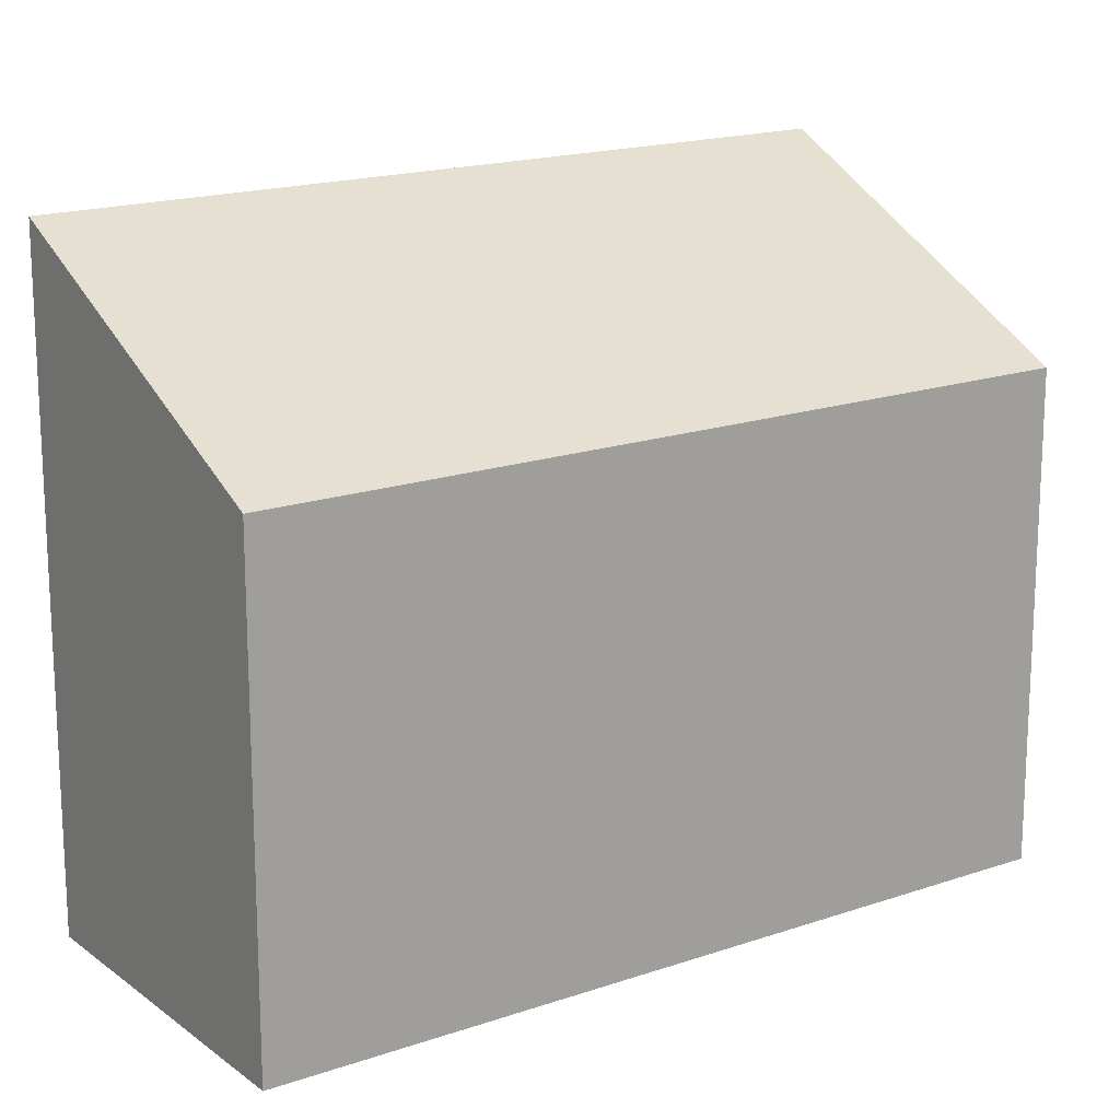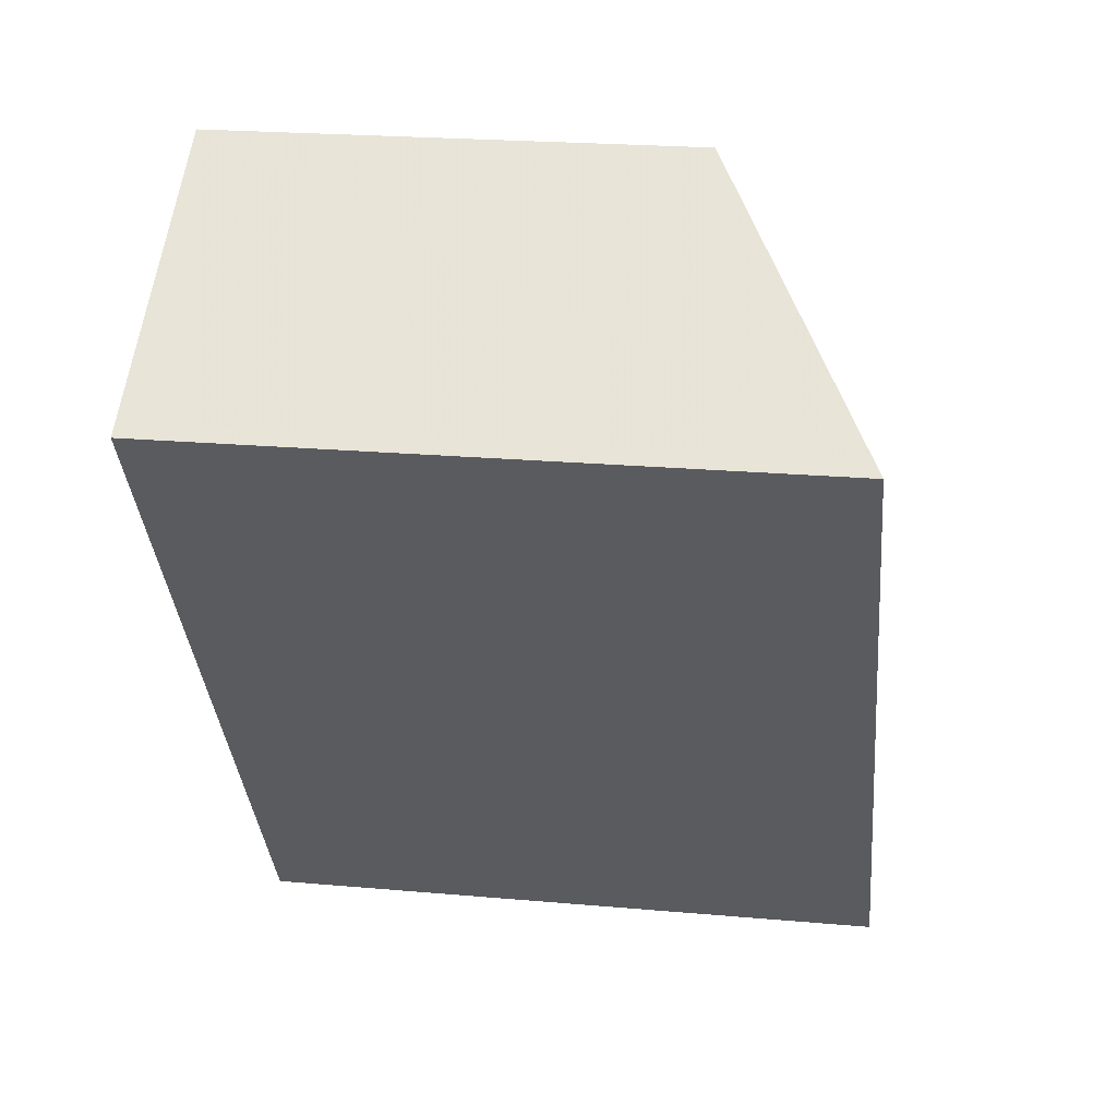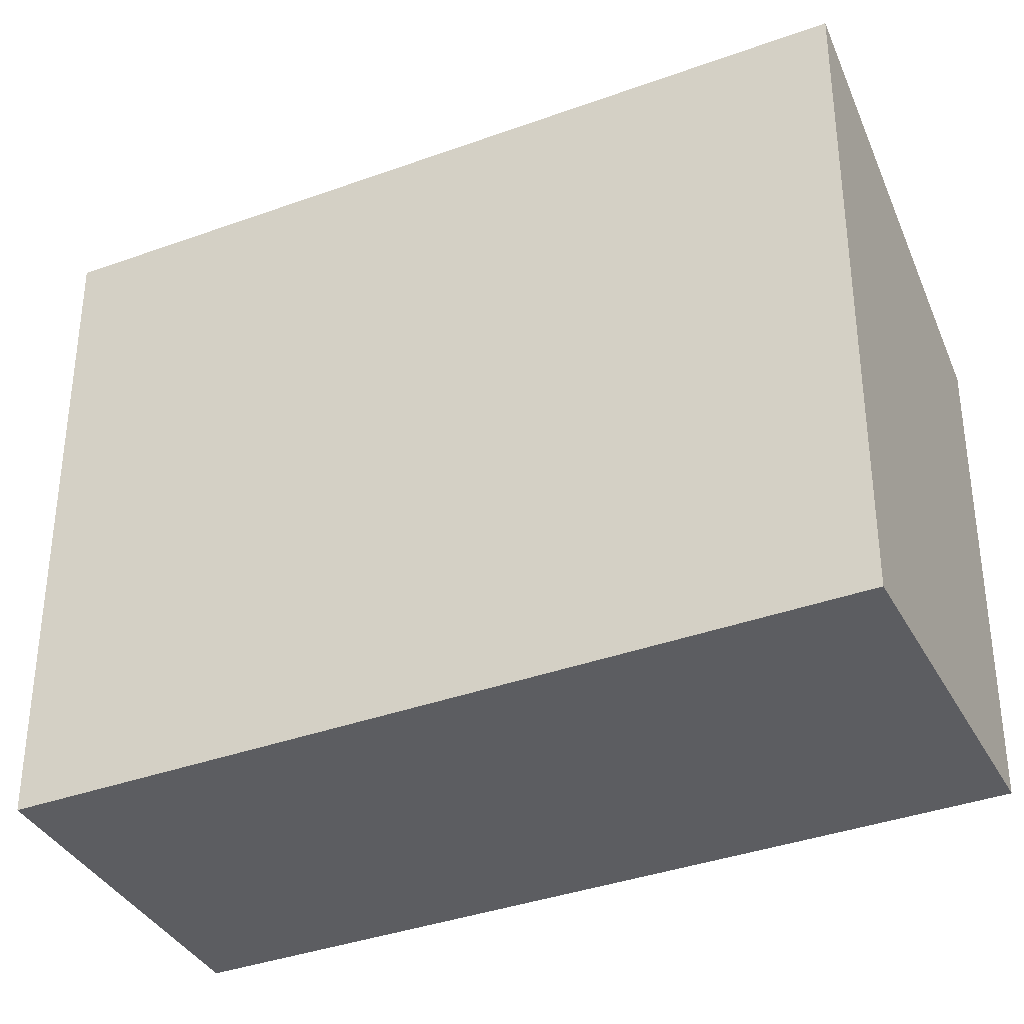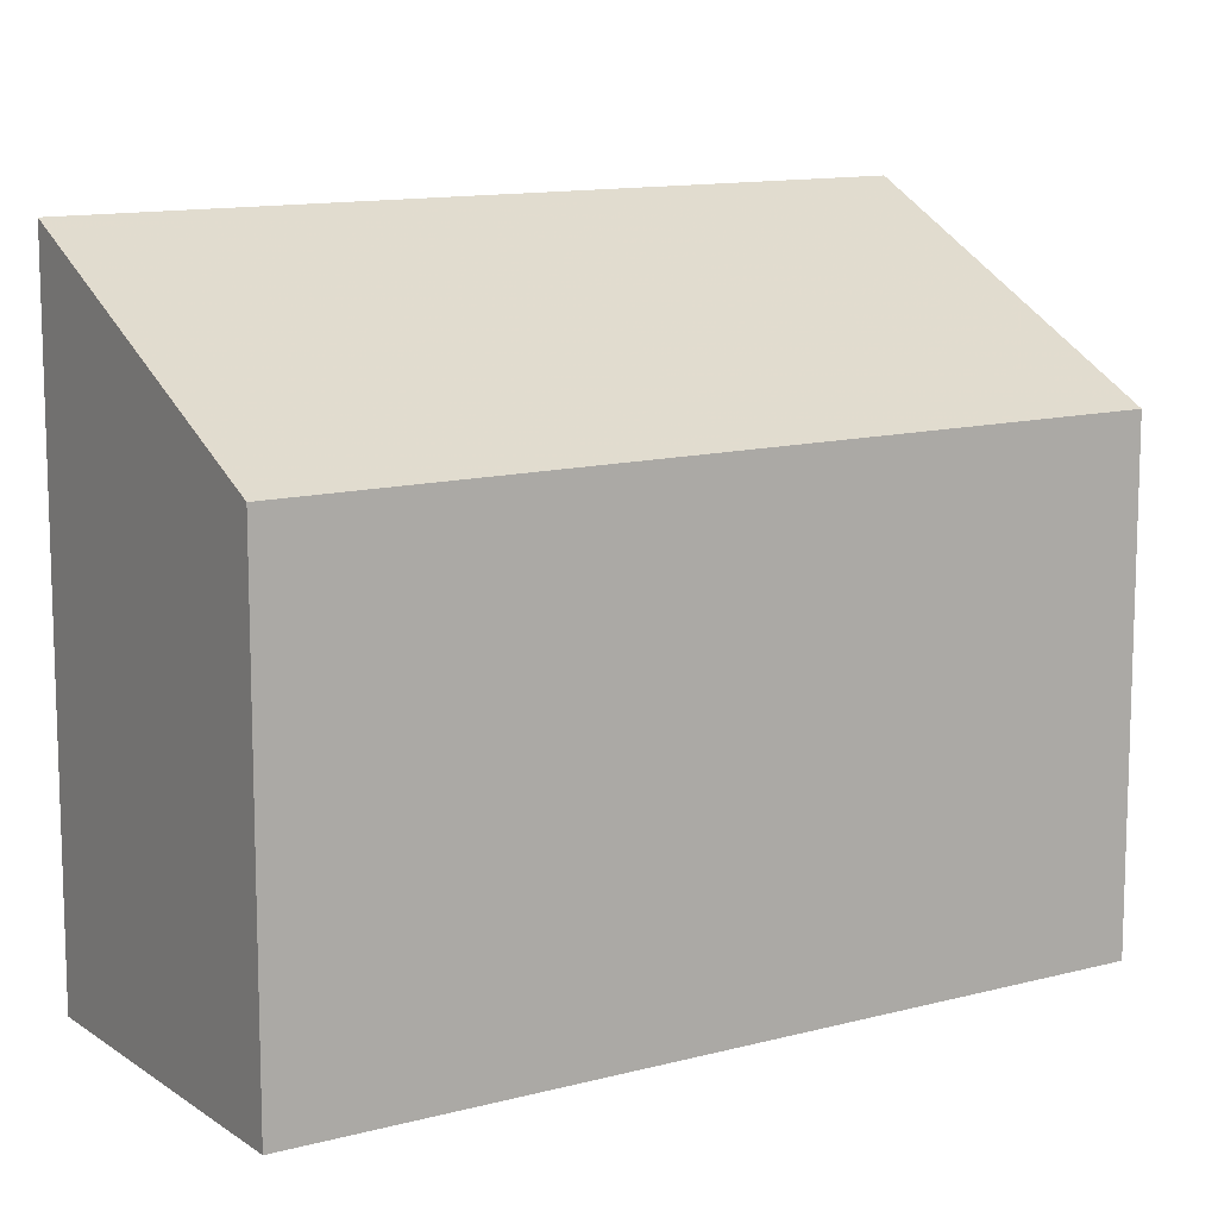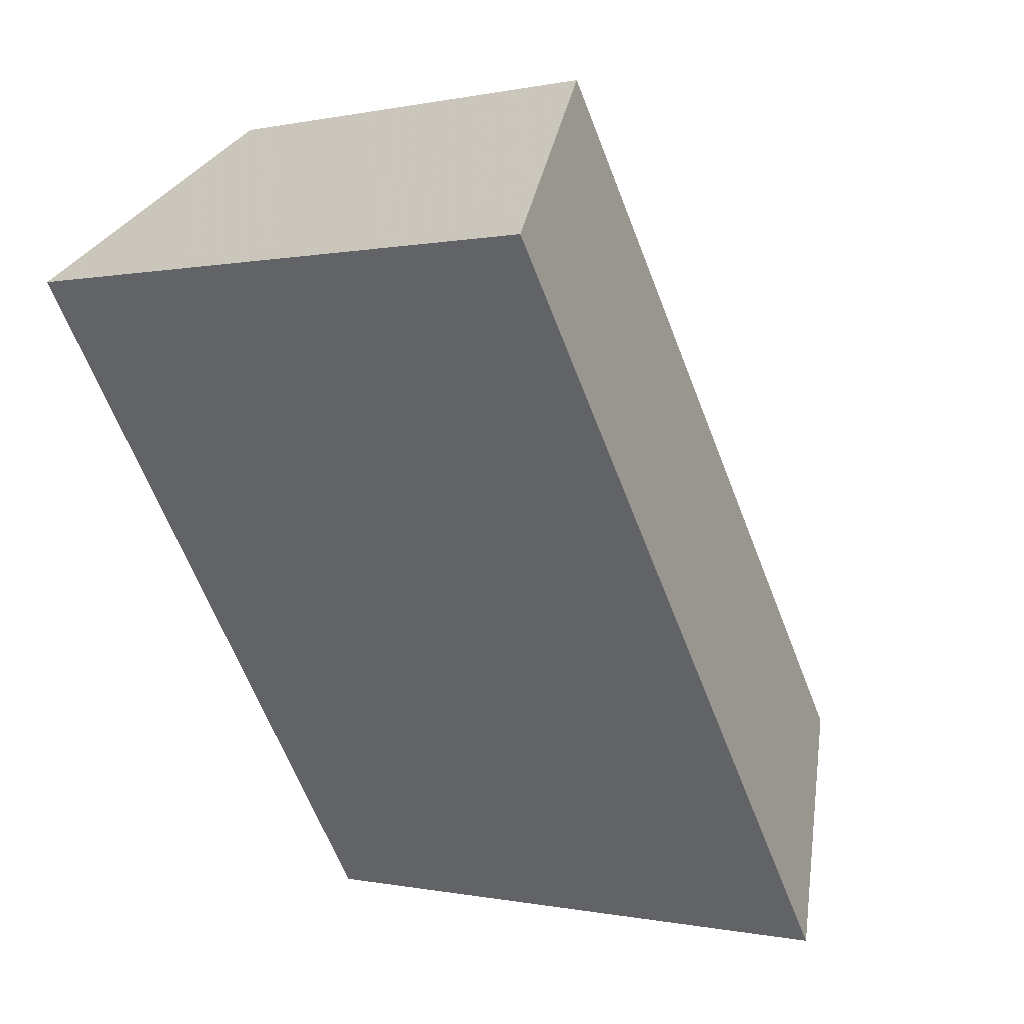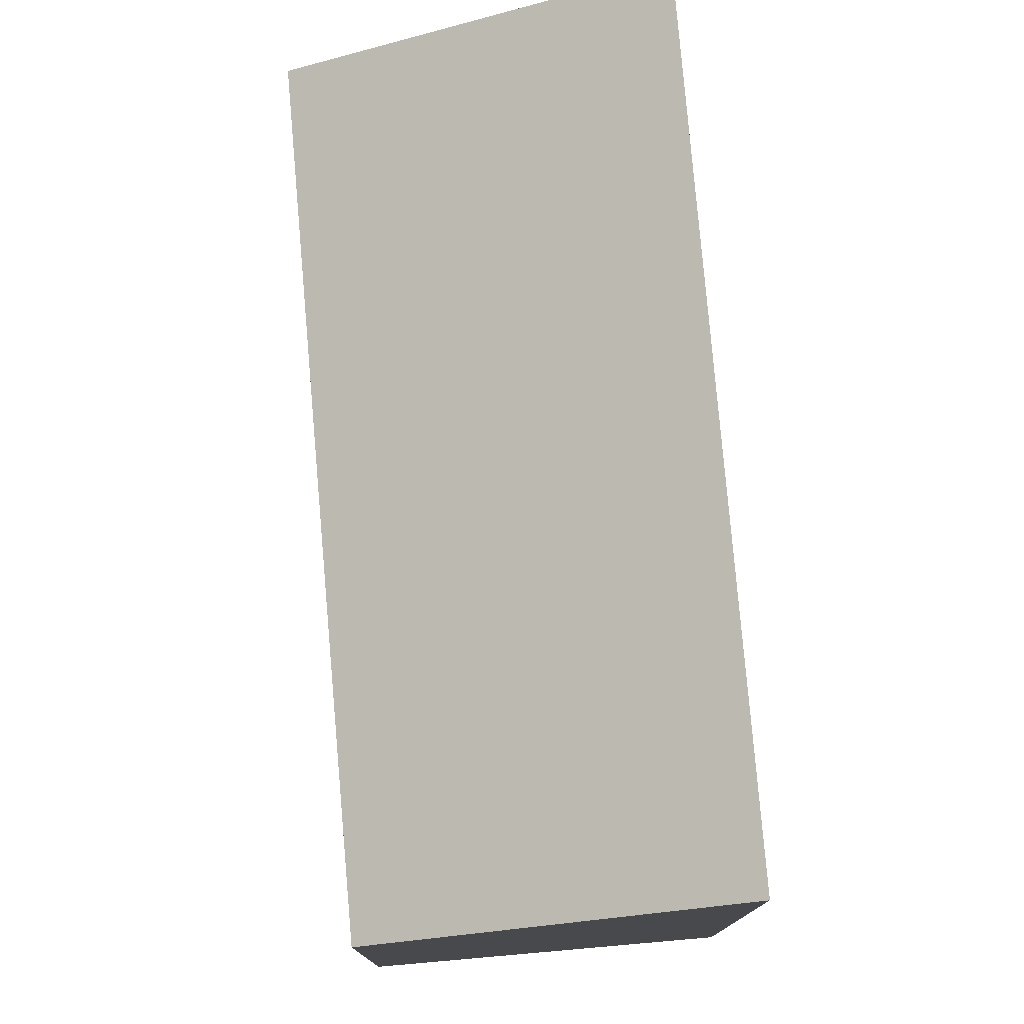
<metadata>
{"format":"obj","ext":"obj","renderer":"f3d","projection":"perspective","resolution":1024,"background":"white","views":[{"elev":17.4,"azim":89.2,"up":"+Z"},{"elev":22.3,"azim":-81.2,"up":"+Y"},{"elev":-36.8,"azim":-30.9,"up":"+Z"},{"elev":12.1,"azim":91.3,"up":"+Z"},{"elev":-0.2,"azim":-50.0,"up":"+Y"},{"elev":78.2,"azim":-151.1,"up":"+Z"}]}
</metadata>
<code>
v -406 -570.8 7.798
v -402.5 -568.5 5.756
v -397 -576.7 5.761
v -400.6 -579 7.803
v -400.4 -578.9 7.702
v -405.9 -570.7 7.697
v -405.9 -570.7 7.697
v -406 -570.9 7.798
v -402.5 -568.5 5.756
v -403.1 -574.8 7.699
v -403.3 -574.9 7.801
v -399.8 -572.5 5.758
v -400.4 -578.9 7.702
v -400.6 -579 7.803
v -397.1 -576.6 5.761
v -405.9 -570.7 7.697
v -406 -570.8 7.798
v -406 -570.8 -8.882e-16
v -405.9 -570.7 0
v -402.5 -568.5 5.756
v -402.5 -568.5 5.756
v -402.5 -568.5 0
v -402.5 -568.5 8.882e-16
v -400.4 -578.9 7.702
v -397 -576.7 5.761
v -397 -576.7 0
v -400.4 -578.9 0
v -400.6 -579 7.803
v -400.6 -579 7.803
v -400.6 -579 8.882e-16
v -400.6 -579 0
v -400.6 -579 7.803
v -400.4 -578.9 7.702
v -400.4 -578.9 0
v -400.6 -579 8.882e-16
v -402.5 -568.5 5.756
v -405.9 -570.7 7.697
v -405.9 -570.7 0
v -402.5 -568.5 0
v -406 -570.8 7.798
v -406 -570.9 7.798
v -406 -570.9 0
v -406 -570.8 -8.882e-16
v -399.8 -572.5 5.758
v -402.5 -568.5 5.756
v -402.5 -568.5 8.882e-16
v -399.8 -572.5 0
v -406 -570.9 7.798
v -403.3 -574.9 7.801
v -403.3 -574.9 -8.882e-16
v -406 -570.9 0
v -397.1 -576.6 5.761
v -399.8 -572.5 5.758
v -399.8 -572.5 0
v -397.1 -576.6 0
v -403.3 -574.9 7.801
v -400.6 -579 7.803
v -400.6 -579 0
v -403.3 -574.9 -8.882e-16
v -397 -576.7 5.761
v -397.1 -576.6 5.761
v -397.1 -576.6 0
v -397 -576.7 0
v -406 -570.8 0
v -402.5 -568.5 0
v -397 -576.7 0
v -400.6 -579 0
f 7 6 2 9
f 8 1 6 7
f 11 8 7 10
f 10 7 9 12
f 14 11 10 13
f 13 10 12 15
f 13 5 4 14
f 15 3 5 13
f 17 18 19 16
f 21 22 23 20
f 25 26 27 24
f 29 30 31 28
f 33 34 35 32
f 37 38 39 36
f 41 42 43 40
f 45 46 47 44
f 49 50 51 48
f 53 54 55 52
f 57 58 59 56
f 61 62 63 60
f 65 66 67 64

</code>
